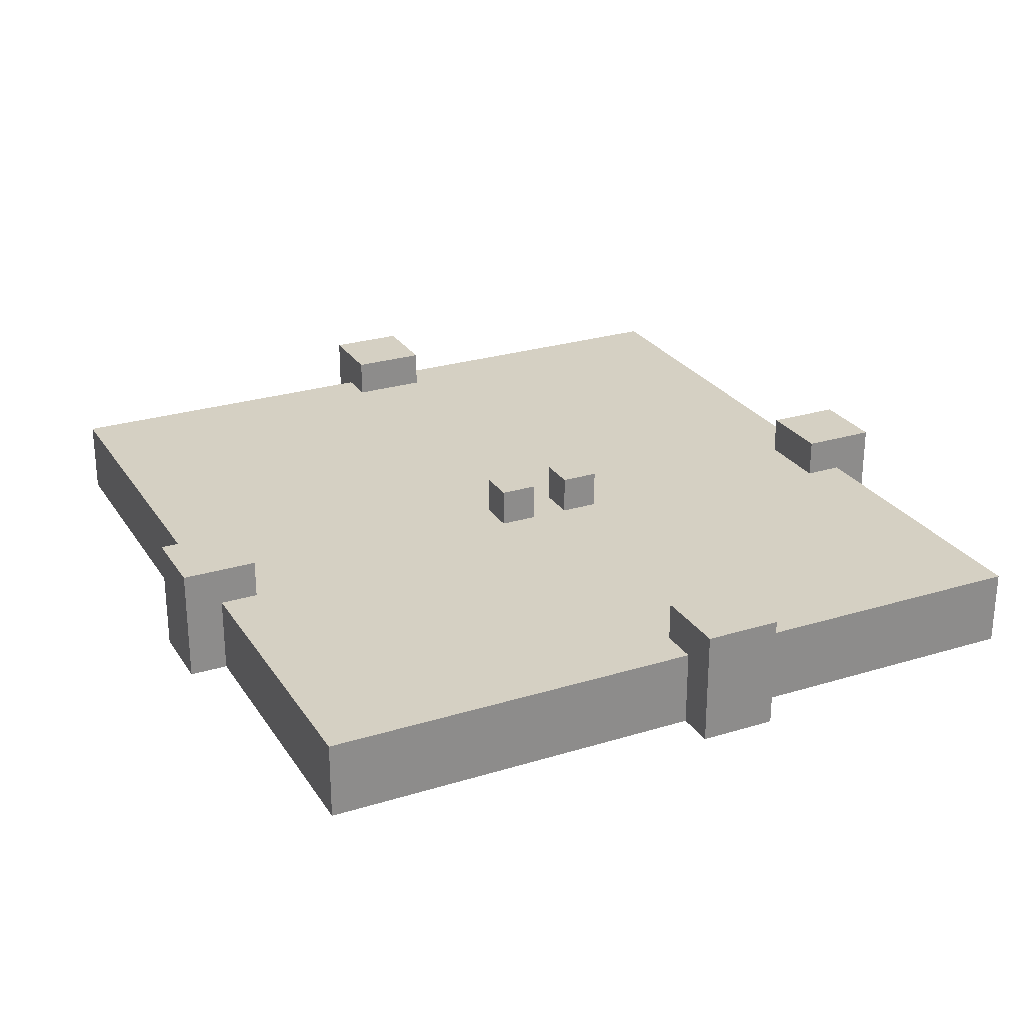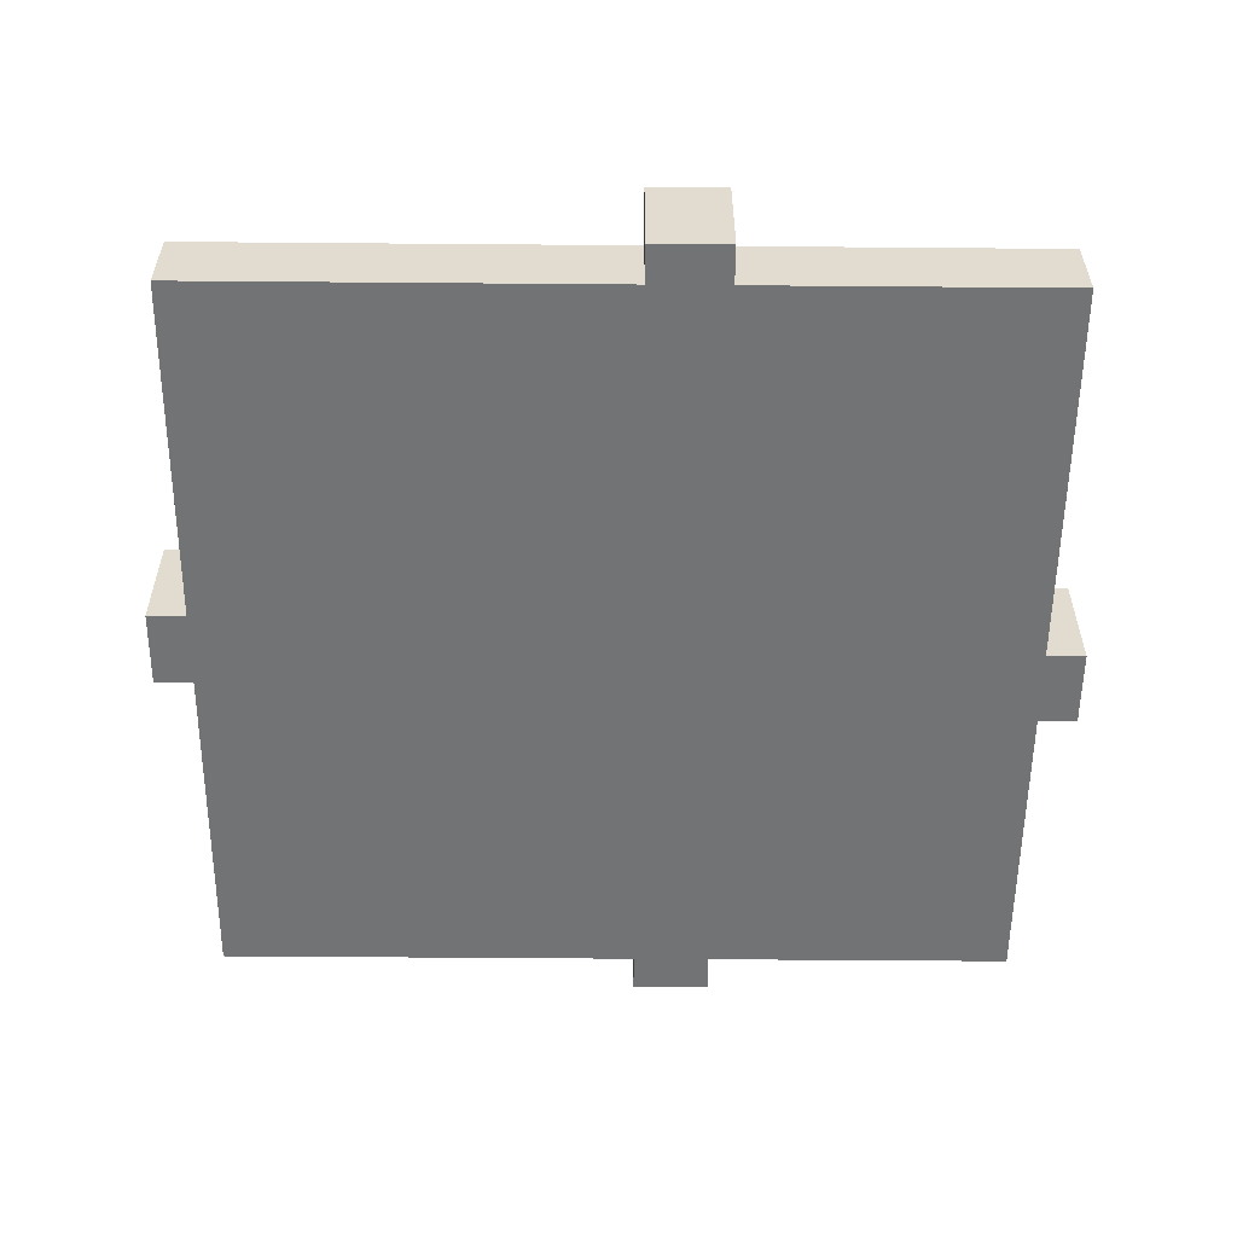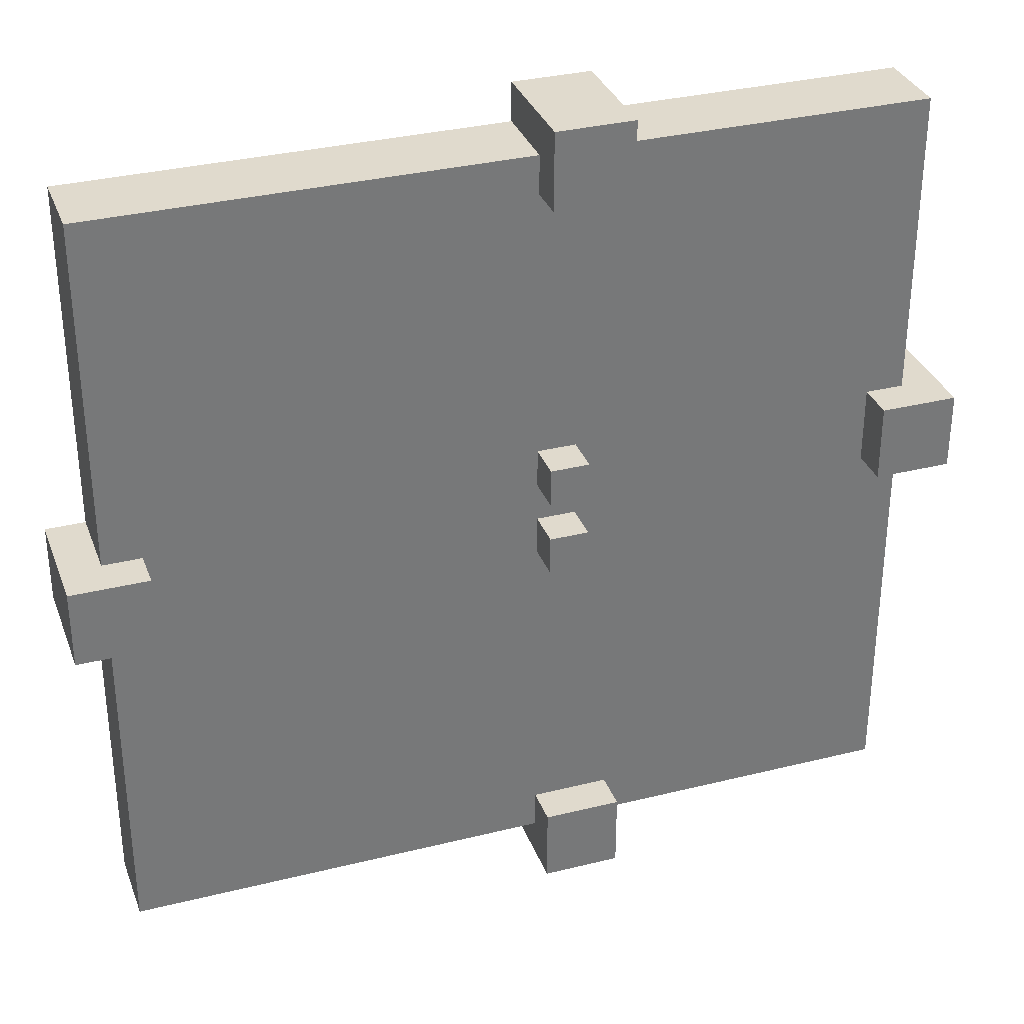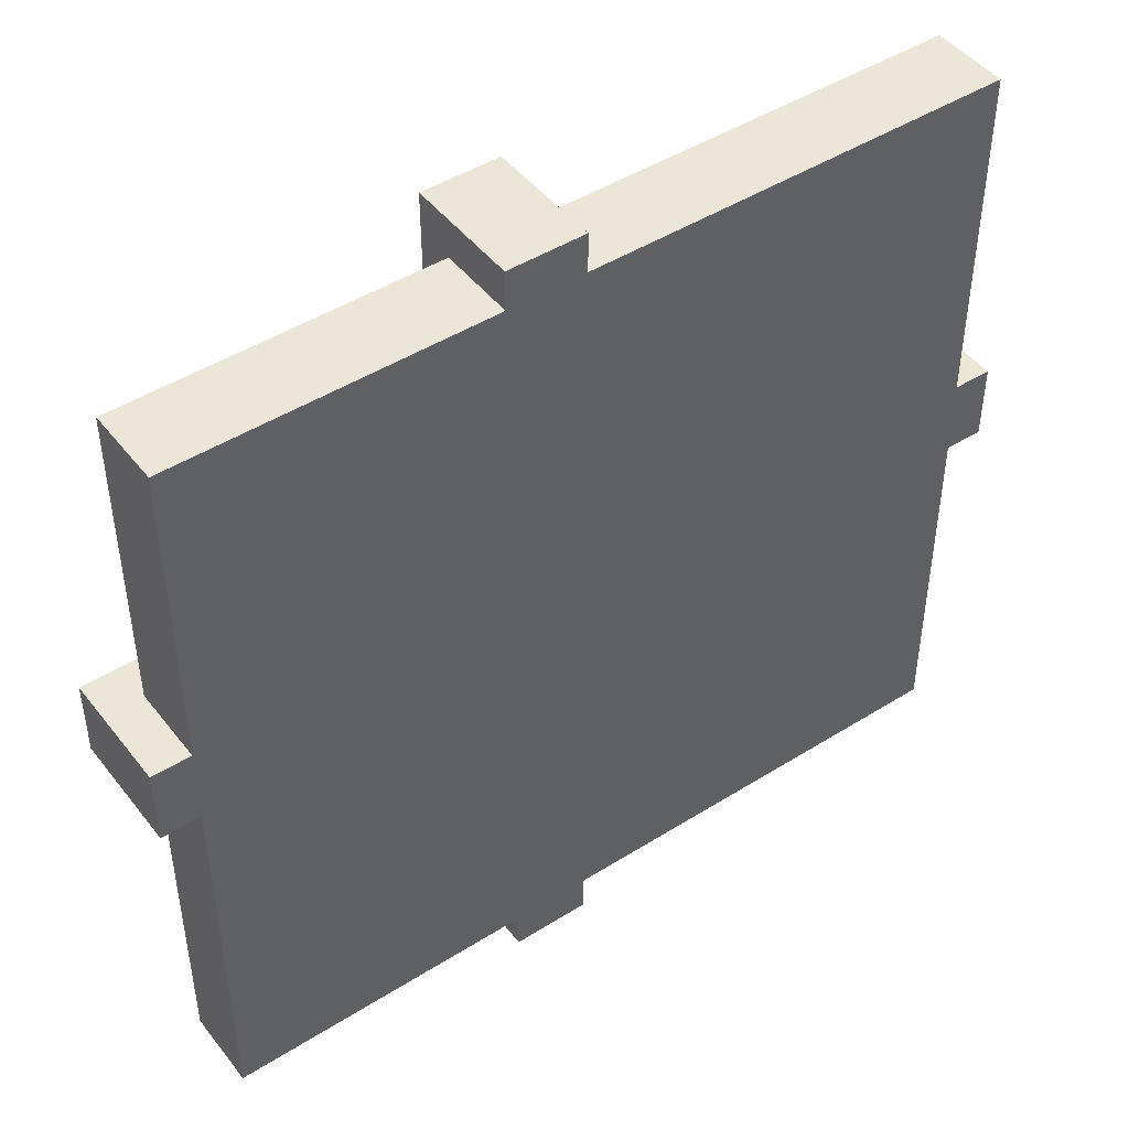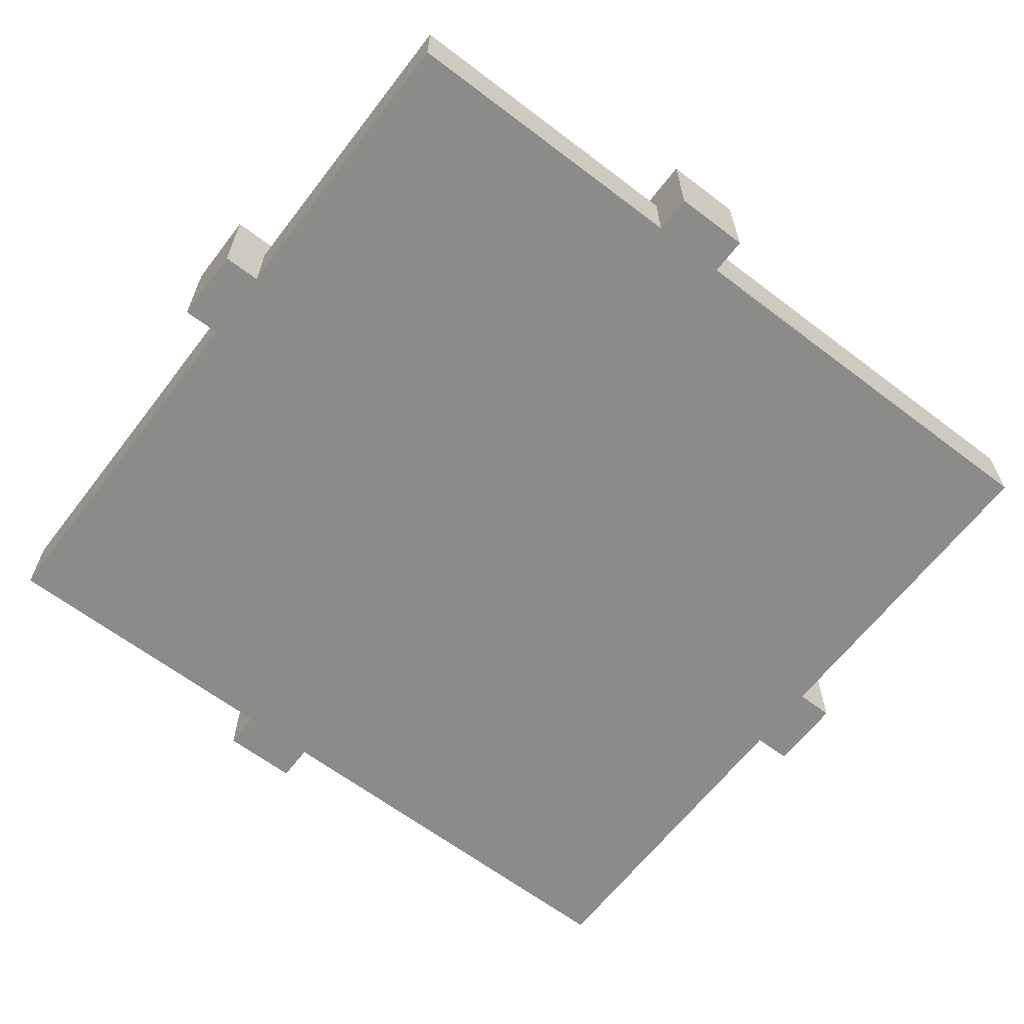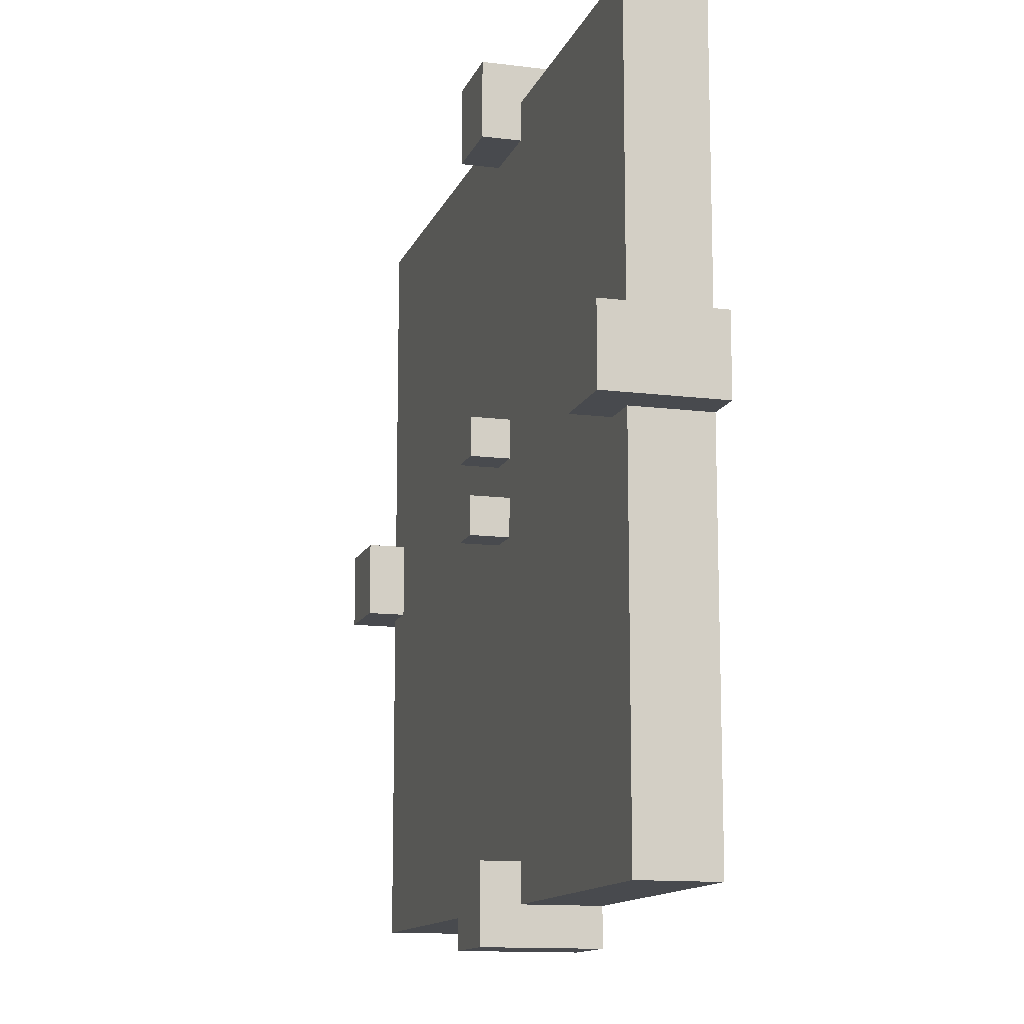
<metadata>
{"format":"obj","ext":"obj","renderer":"f3d","projection":"perspective","resolution":1024,"background":"white","views":[{"elev":26.2,"azim":-115.9,"up":"+Y"},{"elev":-55.9,"azim":179.5,"up":"+Y"},{"elev":33.1,"azim":161.1,"up":"+Z"},{"elev":46.3,"azim":-35.7,"up":"+Z"},{"elev":-63.7,"azim":-37.5,"up":"+Y"},{"elev":-12.8,"azim":-106.2,"up":"+Z"}]}
</metadata>
<code>
o
v -0.8 0 0.1
v -0.8 0 -0.1
v -0.8 0.3 0.1
v -0.8 0.3 -0.1
v -0.7 0 0.9
v -0.7 0 0.1
v -0.7 0 -0.1
v -0.7 0 -1.1
v -0.7 0.2 0.9
v -0.7 0.2 0.1
v -0.7 0.2 -0.1
v -0.7 0.2 -1.1
v 0.1 0 1
v 0.1 0 0.9
v 0.1 0 -1.1
v 0.1 0 -1.2
v 0.1 0.2 0.9
v 0.1 0.2 0.8
v 0.1 0.2 -1
v 0.1 0.2 -1.1
v 0.1 0.3 1
v 0.1 0.3 0.8
v 0.1 0.3 -1
v 0.1 0.3 -1.2
v 0.2 0.2 0.1
v 0.2 0.2 -1.192e-07
v 0.2 0.2 -0.1
v 0.2 0.2 -0.2
v 0.2 0.3 0.1
v 0.2 0.3 -1.192e-07
v 0.2 0.3 -0.1
v 0.2 0.3 -0.2
v 1.3 0.2 -1.192e-07
v 1.3 0.2 -0.2
v 1.3 0.3 -1.192e-07
v 1.3 0.3 -0.2
v -0.6 0.2 0.1
v -0.6 0.2 -0.1
v -0.6 0.3 0.1
v -0.6 0.3 -0.1
v 0.3 0 1
v 0.3 0 0.9
v 0.3 0 -1.1
v 0.3 0 -1.2
v 0.3 0.2 0.9
v 0.3 0.2 0.8
v 0.3 0.2 0.1
v 0.3 0.2 -1.192e-07
v 0.3 0.2 -0.1
v 0.3 0.2 -0.2
v 0.3 0.2 -1
v 0.3 0.2 -1.1
v 0.3 0.3 1
v 0.3 0.3 0.8
v 0.3 0.3 0.1
v 0.3 0.3 -1.192e-07
v 0.3 0.3 -0.1
v 0.3 0.3 -0.2
v 0.3 0.3 -1
v 0.3 0.3 -1.2
v 1.4 0 0.9
v 1.4 0 -1.192e-07
v 1.4 0 -0.2
v 1.4 0 -1.1
v 1.4 0.2 0.9
v 1.4 0.2 -1.192e-07
v 1.4 0.2 -0.2
v 1.4 0.2 -1.1
v 1.5 0 -1.192e-07
v 1.5 0 -0.2
v 1.5 0.3 -1.192e-07
v 1.5 0.3 -0.2
v 0.1 0 1
v 0.1 0.3 1
v 0.3 0 1
v 0.3 0.3 1
v -0.7 0 0.9
v -0.7 0.2 0.9
v 0.1 0 0.9
v 0.1 0.2 0.9
v 0.3 0 0.9
v 0.3 0.2 0.9
v 1.4 0 0.9
v 1.4 0.2 0.9
v -0.8 0 0.1
v -0.8 0.3 0.1
v -0.7 0 0.1
v -0.7 0.2 0.1
v -0.6 0.2 0.1
v -0.6 0.3 0.1
v 0.2 0.2 0.1
v 0.2 0.3 0.1
v 0.3 0.2 0.1
v 0.3 0.3 0.1
v 1.3 0.2 -1.192e-07
v 1.3 0.3 -1.192e-07
v 1.4 0 -1.192e-07
v 1.4 0.2 -1.192e-07
v 1.5 0 -1.192e-07
v 1.5 0.3 -1.192e-07
v 0.2 0.2 -0.1
v 0.2 0.3 -0.1
v 0.3 0.2 -0.1
v 0.3 0.3 -0.1
v 0.1 0.2 -1
v 0.1 0.3 -1
v 0.3 0.2 -1
v 0.3 0.3 -1
v 0.1 0.2 0.8
v 0.1 0.3 0.8
v 0.3 0.2 0.8
v 0.3 0.3 0.8
v 0.2 0.2 -1.192e-07
v 0.2 0.3 -1.192e-07
v 0.3 0.2 -1.192e-07
v 0.3 0.3 -1.192e-07
v -0.8 0 -0.1
v -0.8 0.3 -0.1
v -0.7 0 -0.1
v -0.7 0.2 -0.1
v -0.6 0.2 -0.1
v -0.6 0.3 -0.1
v 0.2 0.2 -0.2
v 0.2 0.3 -0.2
v 0.3 0.2 -0.2
v 0.3 0.3 -0.2
v 1.3 0.2 -0.2
v 1.3 0.3 -0.2
v 1.4 0 -0.2
v 1.4 0.2 -0.2
v 1.5 0 -0.2
v 1.5 0.3 -0.2
v -0.7 0 -1.1
v -0.7 0.2 -1.1
v 0.1 0 -1.1
v 0.1 0.2 -1.1
v 0.3 0 -1.1
v 0.3 0.2 -1.1
v 1.4 0 -1.1
v 1.4 0.2 -1.1
v 0.1 0 -1.2
v 0.1 0.3 -1.2
v 0.3 0 -1.2
v 0.3 0.3 -1.2
v 0.1 0 1
v 0.3 0 1
v -0.7 0 0.9
v 0.1 0 0.9
v 0.3 0 0.9
v 1.4 0 0.9
v -0.8 0 0.1
v -0.7 0 0.1
v 1.4 0 -1.192e-07
v 1.5 0 -1.192e-07
v -0.8 0 -0.1
v -0.7 0 -0.1
v 1.4 0 -0.2
v 1.5 0 -0.2
v -0.7 0 -1.1
v 0.1 0 -1.1
v 0.3 0 -1.1
v 1.4 0 -1.1
v 0.1 0 -1.2
v 0.3 0 -1.2
v -0.7 0.2 0.9
v 0.1 0.2 0.9
v 0.3 0.2 0.9
v 1.4 0.2 0.9
v 0.1 0.2 0.8
v 0.3 0.2 0.8
v -0.7 0.2 0.1
v -0.6 0.2 0.1
v 0.2 0.2 0.1
v 0.3 0.2 0.1
v 0.2 0.2 -1.192e-07
v 0.3 0.2 -1.192e-07
v 1.3 0.2 -1.192e-07
v 1.4 0.2 -1.192e-07
v -0.7 0.2 -0.1
v -0.6 0.2 -0.1
v 0.2 0.2 -0.1
v 0.3 0.2 -0.1
v 0.2 0.2 -0.2
v 0.3 0.2 -0.2
v 1.3 0.2 -0.2
v 1.4 0.2 -0.2
v 0.1 0.2 -1
v 0.3 0.2 -1
v -0.7 0.2 -1.1
v 0.1 0.2 -1.1
v 0.3 0.2 -1.1
v 1.4 0.2 -1.1
v 0.1 0.3 1
v 0.3 0.3 1
v 0.1 0.3 0.8
v 0.3 0.3 0.8
v -0.8 0.3 0.1
v -0.6 0.3 0.1
v 0.2 0.3 0.1
v 0.3 0.3 0.1
v 0.2 0.3 -1.192e-07
v 0.3 0.3 -1.192e-07
v 1.3 0.3 -1.192e-07
v 1.5 0.3 -1.192e-07
v -0.8 0.3 -0.1
v -0.6 0.3 -0.1
v 0.2 0.3 -0.1
v 0.3 0.3 -0.1
v 0.2 0.3 -0.2
v 0.3 0.3 -0.2
v 1.3 0.3 -0.2
v 1.5 0.3 -0.2
v 0.1 0.3 -1
v 0.3 0.3 -1
v 0.1 0.3 -1.2
v 0.3 0.3 -1.2
f 3 2 1
f 4 2 3
f 9 6 5
f 10 6 9
f 11 8 7
f 12 8 11
f 17 14 13
f 20 16 15
f 21 18 17
f 21 17 13
f 22 18 21
f 23 20 19
f 24 16 20
f 24 20 23
f 29 26 25
f 30 26 29
f 31 28 27
f 32 28 31
f 35 34 33
f 36 34 35
f 37 38 39
f 39 38 40
f 41 42 45
f 43 44 52
f 41 45 53
f 45 46 53
f 53 46 54
f 47 48 55
f 55 48 56
f 49 50 57
f 57 50 58
f 51 52 59
f 52 44 60
f 59 52 60
f 61 62 65
f 65 62 66
f 63 64 67
f 67 64 68
f 69 70 71
f 71 70 72
f 75 74 73
f 76 74 75
f 79 78 77
f 80 78 79
f 83 82 81
f 84 82 83
f 87 86 85
f 88 86 87
f 89 86 88
f 90 86 89
f 93 92 91
f 94 92 93
f 98 96 95
f 99 98 97
f 100 96 98
f 100 98 99
f 103 102 101
f 104 102 103
f 107 106 105
f 108 106 107
f 109 110 111
f 111 110 112
f 113 114 115
f 115 114 116
f 117 118 119
f 119 118 120
f 120 118 121
f 121 118 122
f 123 124 125
f 125 124 126
f 127 128 130
f 129 130 131
f 130 128 132
f 131 130 132
f 133 134 135
f 135 134 136
f 137 138 139
f 139 138 140
f 141 142 143
f 143 142 144
f 148 146 145
f 149 146 148
f 152 148 147
f 152 150 149
f 152 149 148
f 153 150 152
f 155 152 151
f 156 153 152
f 156 152 155
f 157 154 153
f 157 153 156
f 158 154 157
f 159 157 156
f 160 157 159
f 161 157 160
f 162 157 161
f 163 161 160
f 164 161 163
f 165 166 169
f 167 168 170
f 165 169 171
f 169 170 171
f 171 170 172
f 172 170 173
f 170 168 174
f 173 170 174
f 172 173 175
f 174 168 176
f 176 168 177
f 177 168 178
f 172 175 180
f 175 176 180
f 176 177 180
f 180 177 181
f 181 177 182
f 179 180 183
f 180 181 183
f 182 177 184
f 184 177 185
f 179 183 187
f 185 186 187
f 184 185 187
f 183 184 187
f 187 186 188
f 179 187 189
f 189 187 190
f 188 186 191
f 191 186 192
f 193 194 195
f 195 194 196
f 199 200 201
f 201 200 202
f 197 198 205
f 205 198 206
f 207 208 209
f 209 208 210
f 203 204 211
f 211 204 212
f 213 214 215
f 215 214 216

</code>
